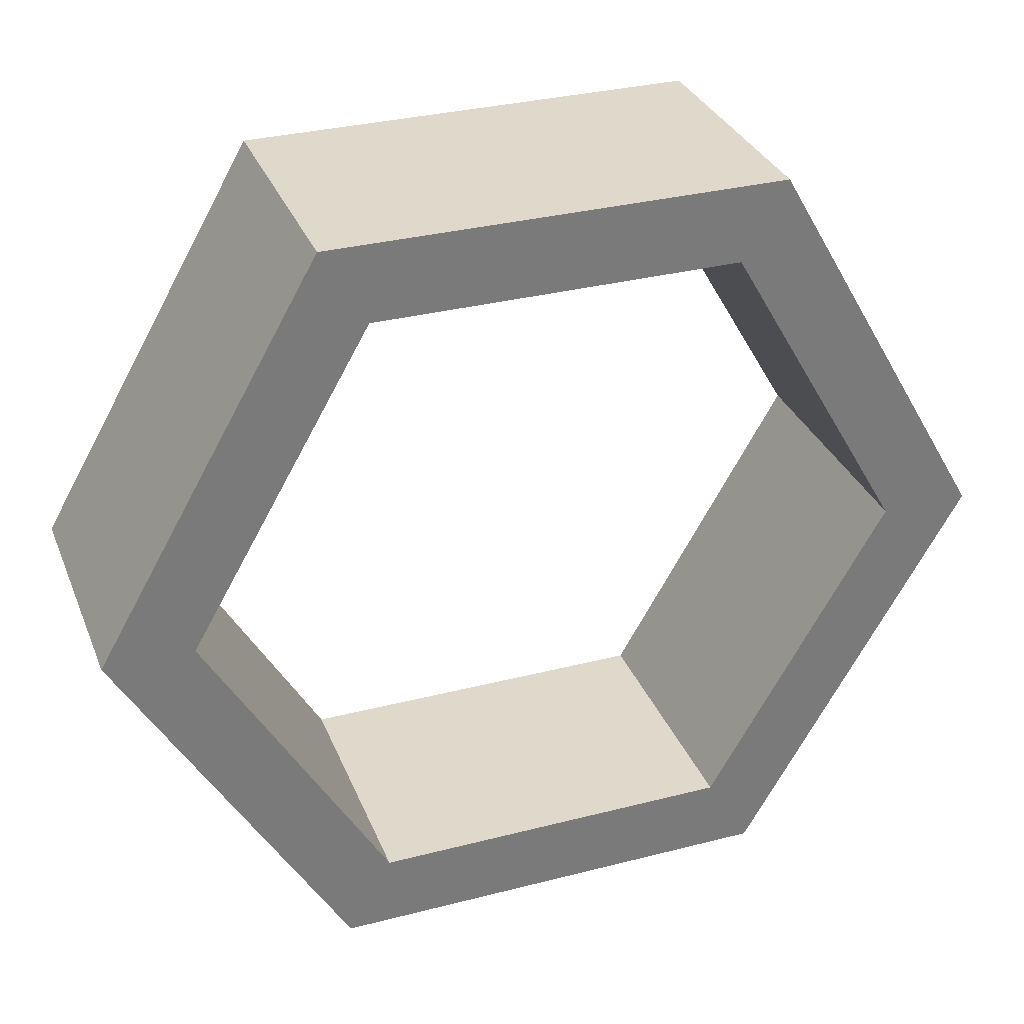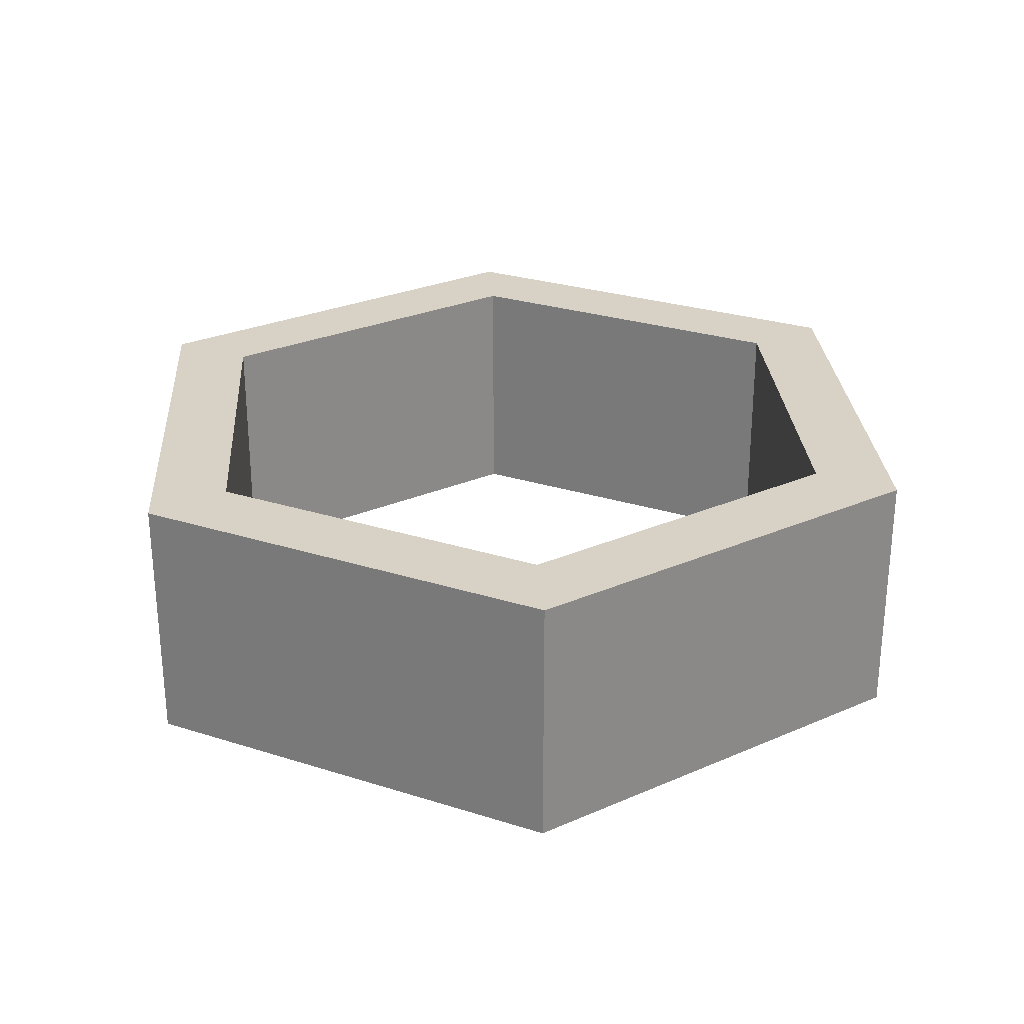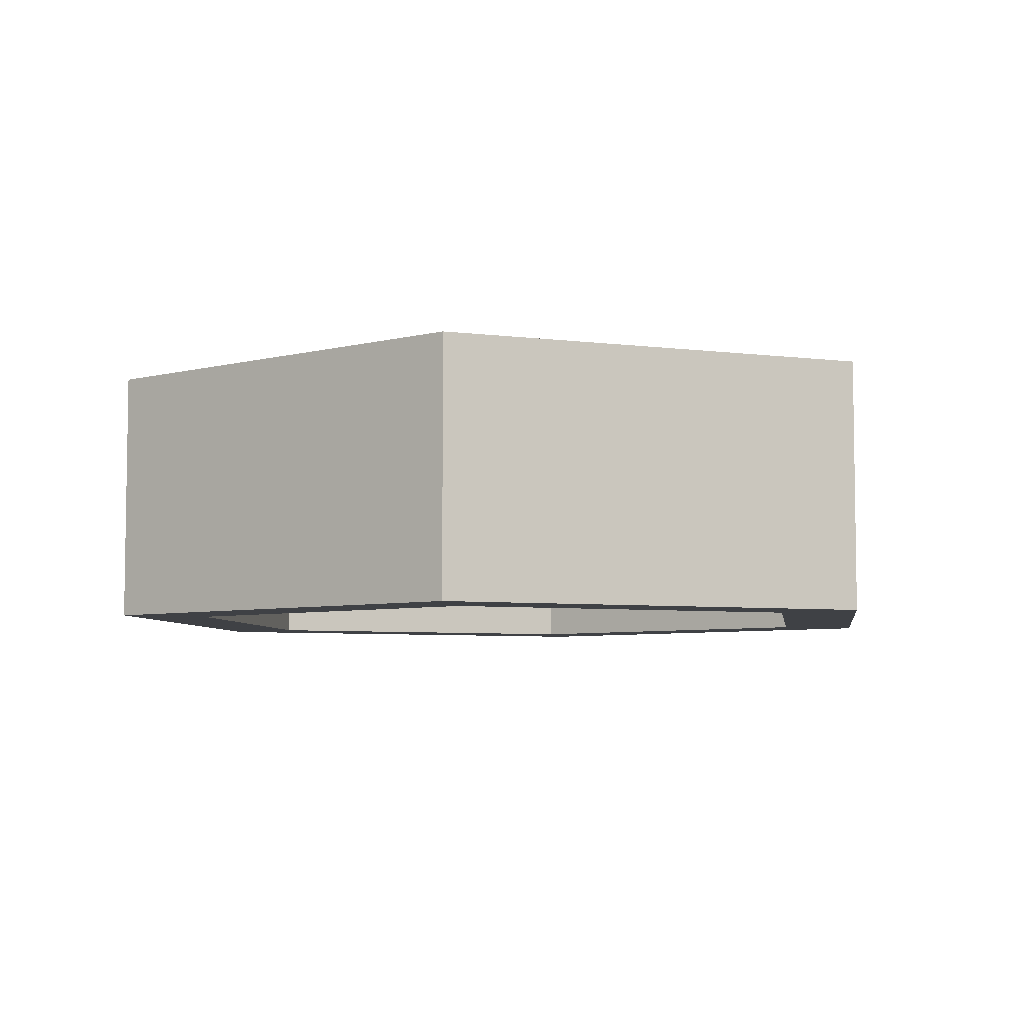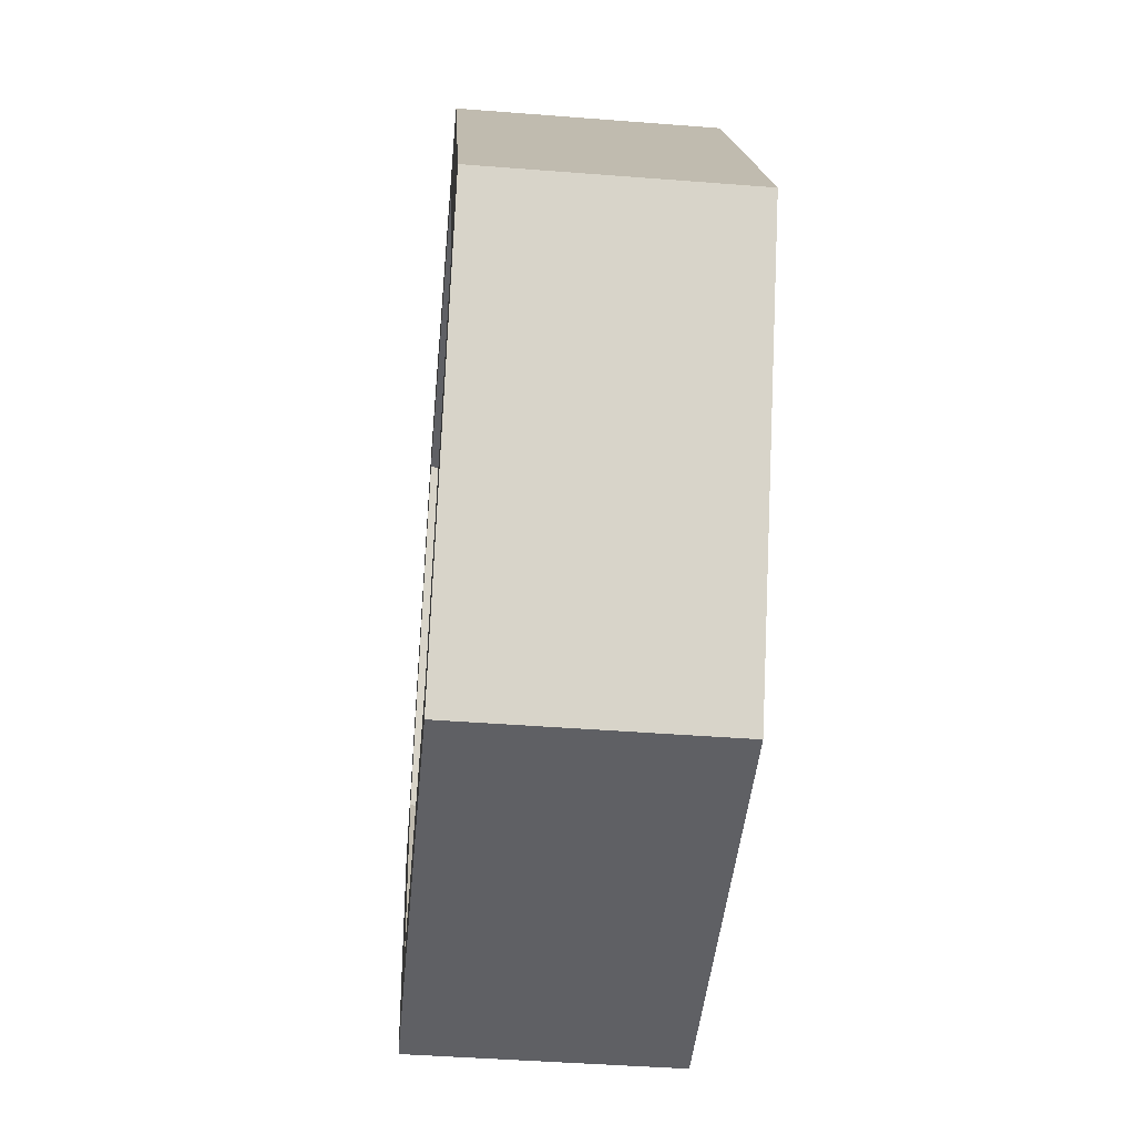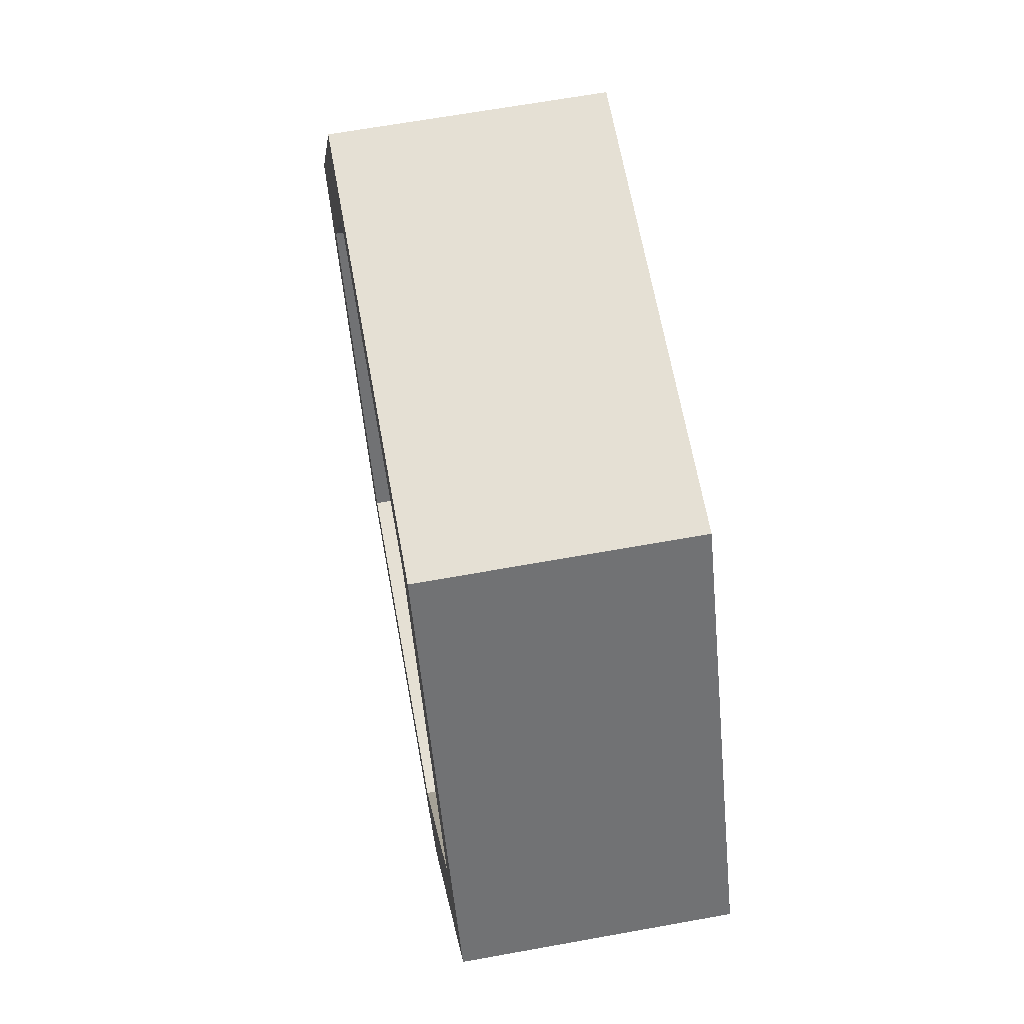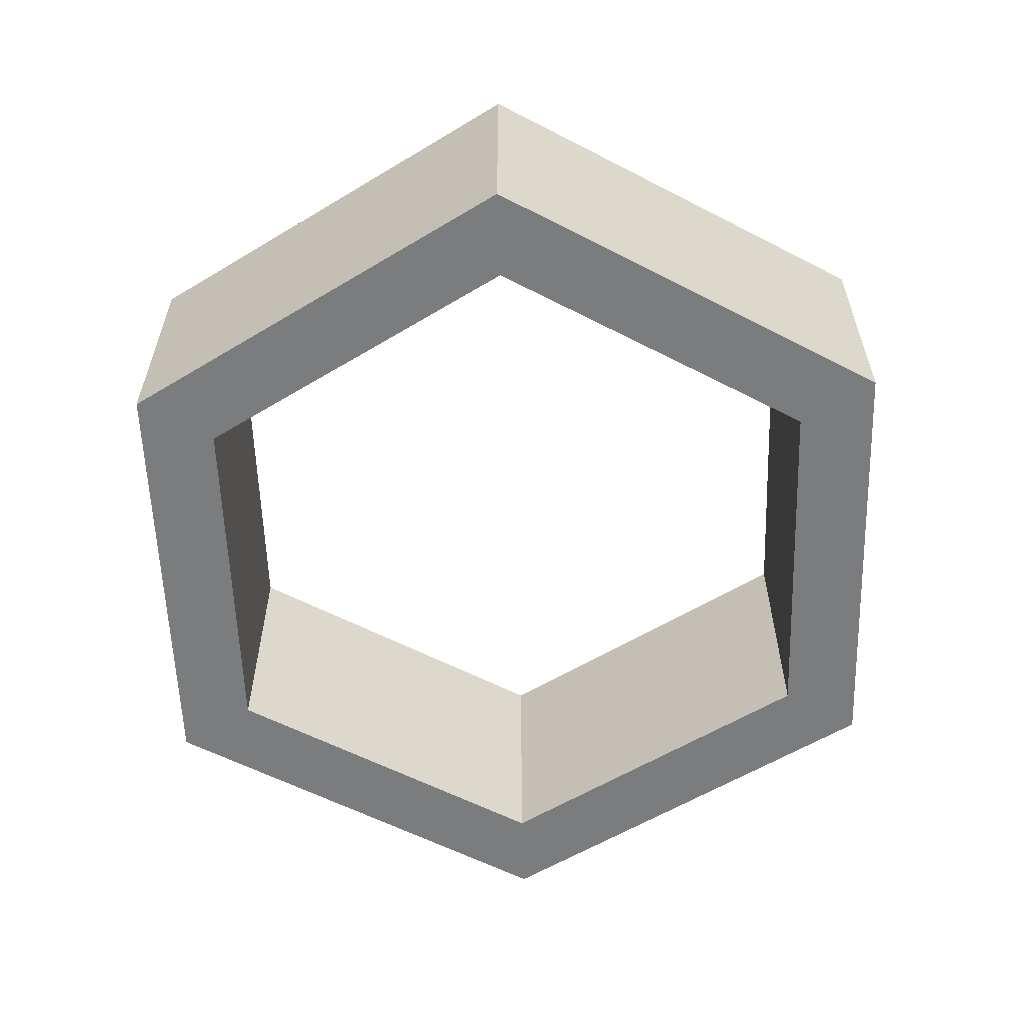
<metadata>
{"format":"obj","ext":"obj","renderer":"f3d","projection":"perspective","resolution":1024,"background":"white","views":[{"elev":32.3,"azim":-19.8,"up":"+Z"},{"elev":27.4,"azim":26.1,"up":"+Y"},{"elev":-5.7,"azim":-141.6,"up":"+Y"},{"elev":-44.3,"azim":84.8,"up":"+Z"},{"elev":65.4,"azim":79.7,"up":"+Z"},{"elev":-58.6,"azim":-28.1,"up":"+Y"}]}
</metadata>
<code>
g pb_Mesh75886
v 0 0 0
v -1.75 0 -3.031
v 0 1 0
v -1.75 1 -3.031
v -1.06 0 -3.031
v 0.345 0 -0.5976
v -1.06 1 -3.031
v 0.345 1 -0.5976
v 3.5 0 -2.384e-07
v 0 0 0
v 3.5 1 -2.384e-07
v 0 1 0
v 0.345 0 -0.5976
v 3.155 0 -0.5976
v 0.345 1 -0.5976
v 3.155 1 -0.5976
v 5.25 0 -3.031
v 3.5 0 -2.384e-07
v 5.25 1 -3.031
v 3.5 1 -2.384e-07
v 3.155 0 -0.5976
v 4.56 0 -3.031
v 3.155 1 -0.5976
v 4.56 1 -3.031
v 3.5 0 -6.062
v 5.25 0 -3.031
v 3.5 1 -6.062
v 5.25 1 -3.031
v 4.56 0 -3.031
v 3.155 0 -5.465
v 4.56 1 -3.031
v 3.155 1 -5.465
v 2.384e-07 0 -6.062
v 3.5 0 -6.062
v 2.384e-07 1 -6.062
v 3.5 1 -6.062
v 3.155 0 -5.465
v 0.345 0 -5.465
v 3.155 1 -5.465
v 0.345 1 -5.465
v -1.75 0 -3.031
v 2.384e-07 0 -6.062
v -1.75 1 -3.031
v 2.384e-07 1 -6.062
v 0.345 0 -5.465
v -1.06 0 -3.031
v 0.345 1 -5.465
v -1.06 1 -3.031
v 0 2 0
v -1.75 2 -3.031
v -1.06 2 -3.031
v 0.345 2 -0.5976
v 3.5 2 -2.384e-07
v 0 2 0
v 0.345 2 -0.5976
v 3.155 2 -0.5976
v 5.25 2 -3.031
v 3.5 2 -2.384e-07
v 3.155 2 -0.5976
v 4.56 2 -3.031
v 3.5 2 -6.062
v 5.25 2 -3.031
v 4.56 2 -3.031
v 3.155 2 -5.465
v 2.384e-07 2 -6.062
v 3.5 2 -6.062
v 3.155 2 -5.465
v 0.345 2 -5.465
v -1.75 2 -3.031
v 2.384e-07 2 -6.062
v 0.345 2 -5.465
v -1.06 2 -3.031
v -1.75 0 -3.031
v 0 0 0
v -1.06 0 -3.031
v 0.345 0 -0.5976
v 0 2 0
v -1.75 2 -3.031
v 0.345 2 -0.5976
v -1.06 2 -3.031
v 3.5 0 -2.384e-07
v 3.155 0 -0.5976
v 3.5 2 -2.384e-07
v 3.155 2 -0.5976
v 5.25 0 -3.031
v 4.56 0 -3.031
v 5.25 2 -3.031
v 4.56 2 -3.031
v 3.5 0 -6.062
v 3.155 0 -5.465
v 3.5 2 -6.062
v 3.155 2 -5.465
v 2.384e-07 0 -6.062
v 0.345 0 -5.465
v 2.384e-07 2 -6.062
v 0.345 2 -5.465
g pb_Mesh75886_0
f 3 2 1
f 3 4 2
f 7 6 5
f 7 8 6
f 11 10 9
f 11 12 10
f 15 14 13
f 15 16 14
f 19 18 17
f 19 20 18
f 23 22 21
f 23 24 22
f 27 26 25
f 27 28 26
f 31 30 29
f 31 32 30
f 35 34 33
f 35 36 34
f 39 38 37
f 39 40 38
f 43 42 41
f 43 44 42
f 47 46 45
f 47 48 46
f 49 4 3
f 49 50 4
f 51 8 7
f 51 52 8
f 53 12 11
f 53 54 12
f 55 16 15
f 55 56 16
f 57 20 19
f 57 58 20
f 59 24 23
f 59 60 24
f 61 28 27
f 61 62 28
f 63 32 31
f 63 64 32
f 65 36 35
f 65 66 36
f 67 40 39
f 67 68 40
f 69 44 43
f 69 70 44
f 71 48 47
f 71 72 48
f 75 74 73
f 75 76 74
f 79 78 77
f 79 80 78
f 76 81 74
f 76 82 81
f 84 77 83
f 84 79 77
f 82 85 81
f 82 86 85
f 88 83 87
f 88 84 83
f 86 89 85
f 86 90 89
f 92 87 91
f 92 88 87
f 90 93 89
f 90 94 93
f 96 91 95
f 96 92 91
f 94 73 93
f 94 75 73
f 80 95 78
f 80 96 95

</code>
